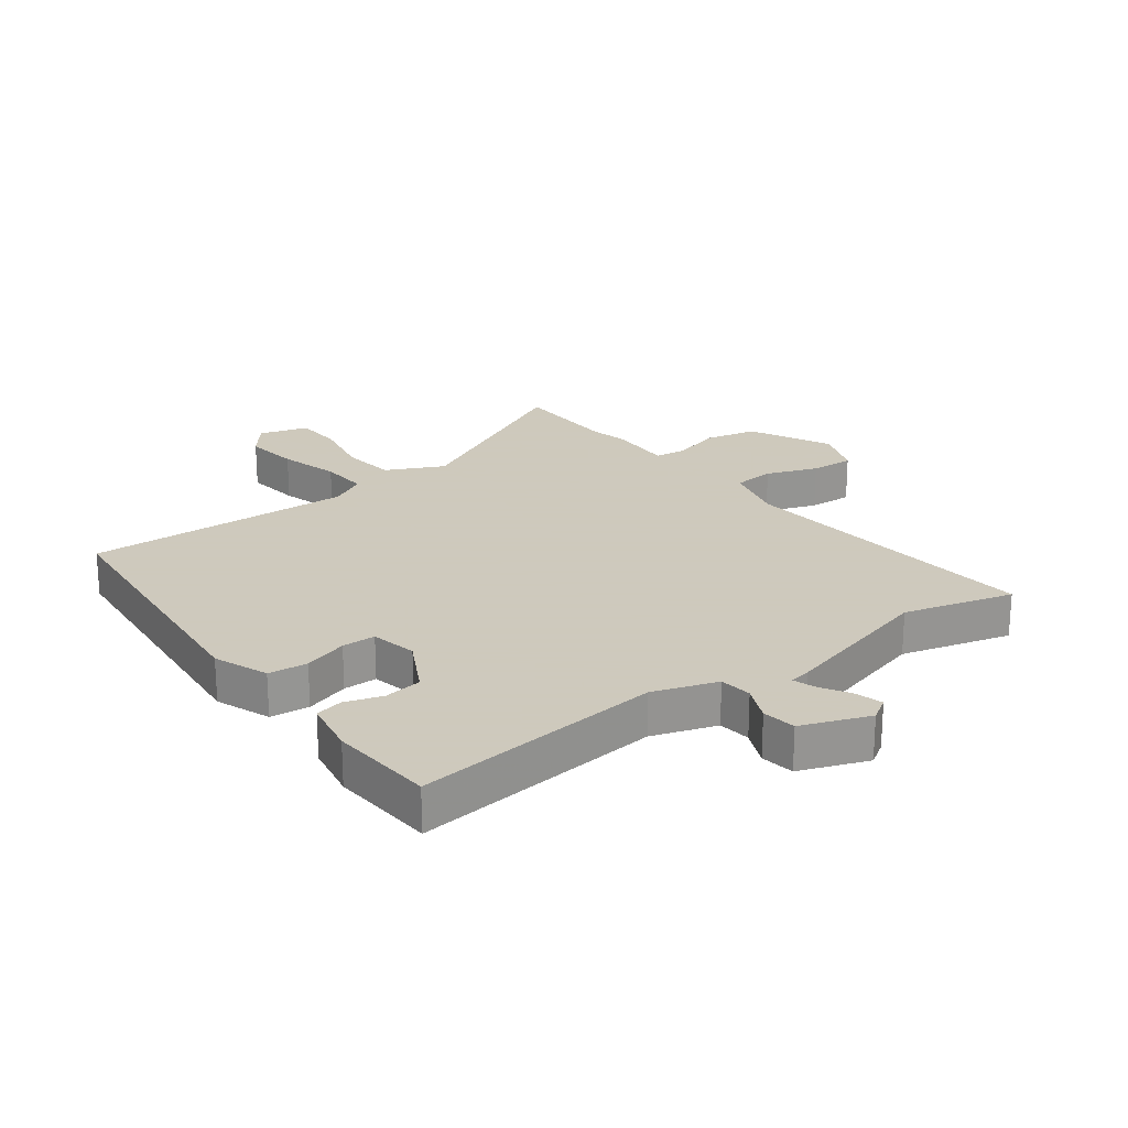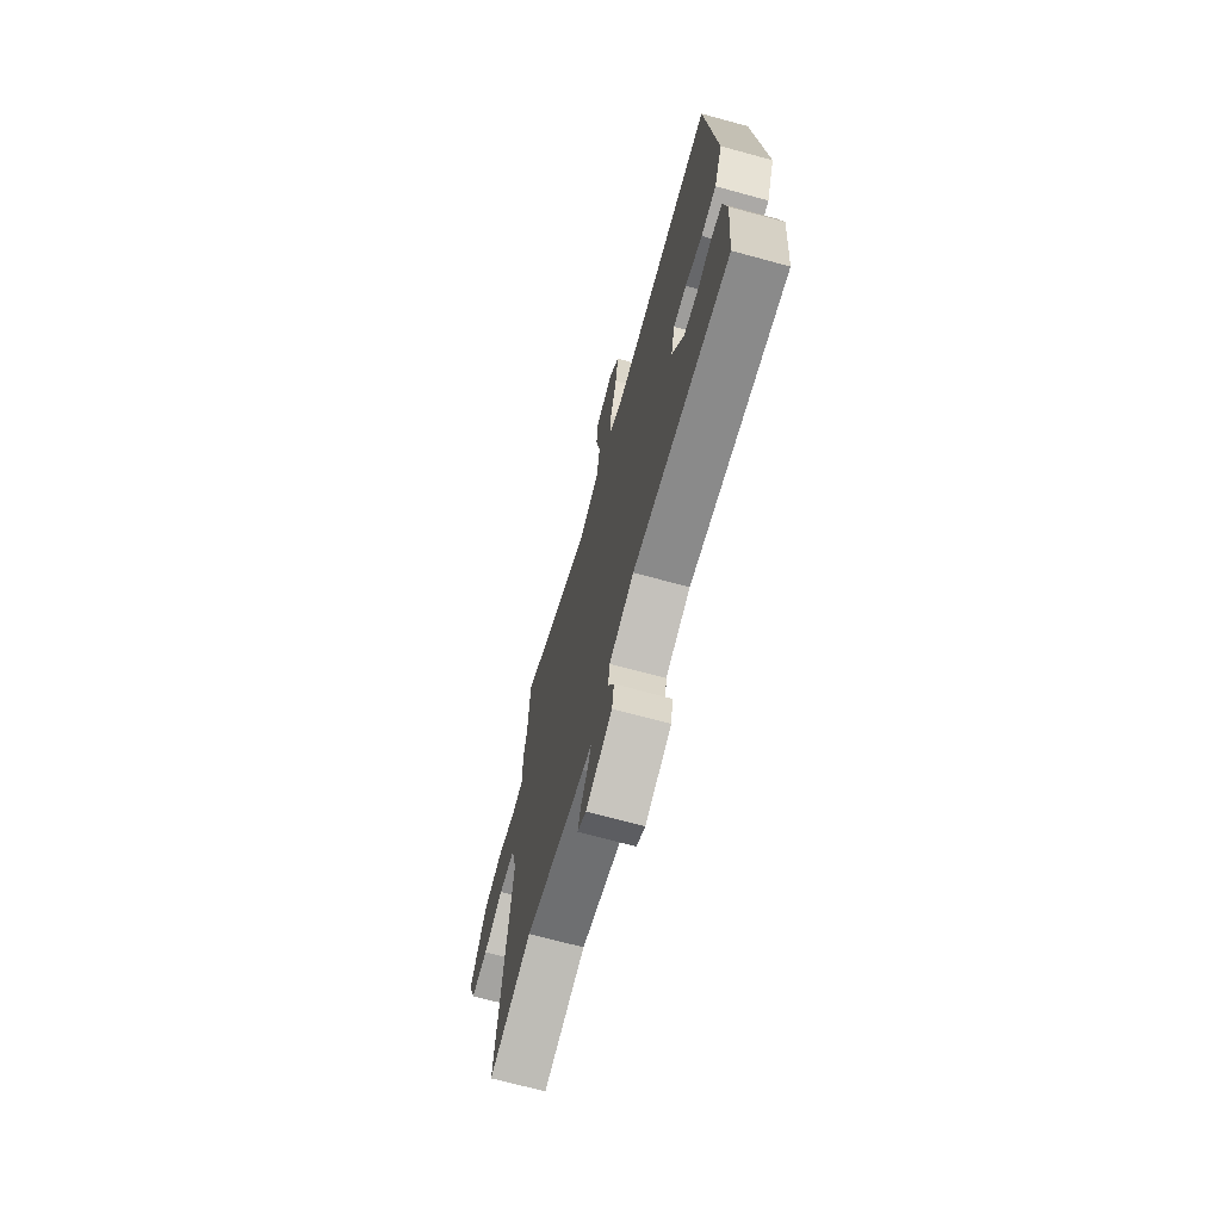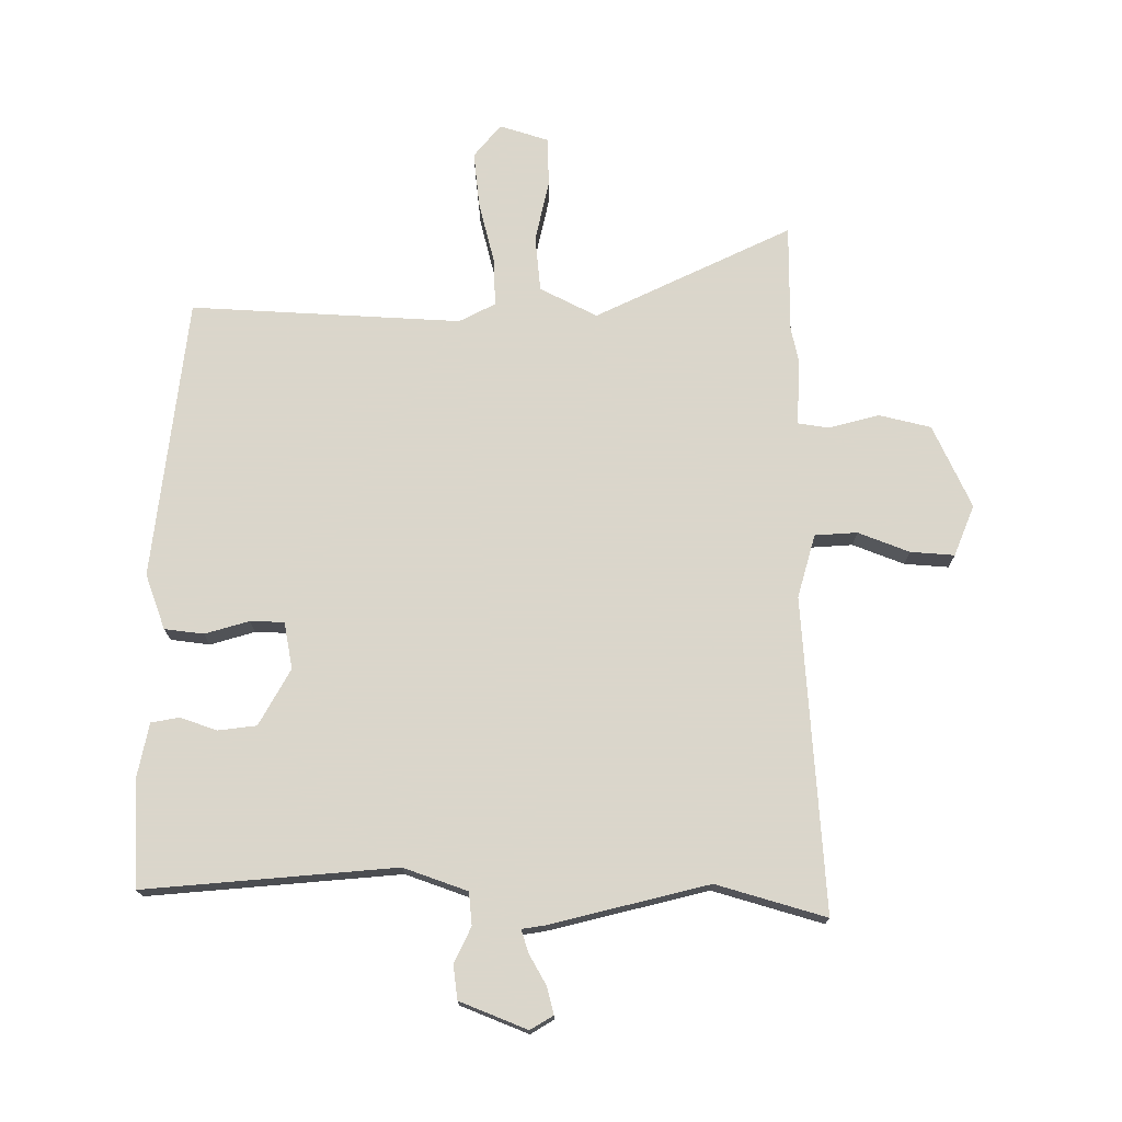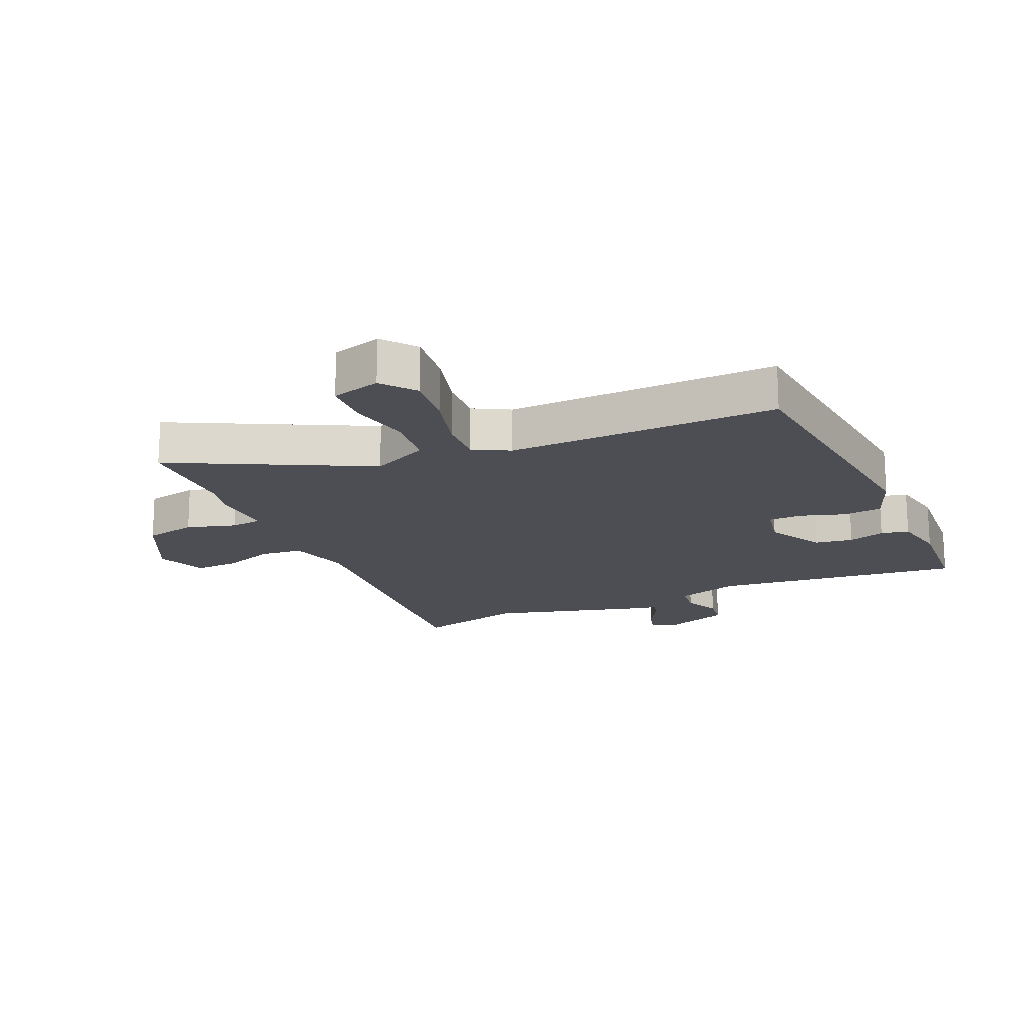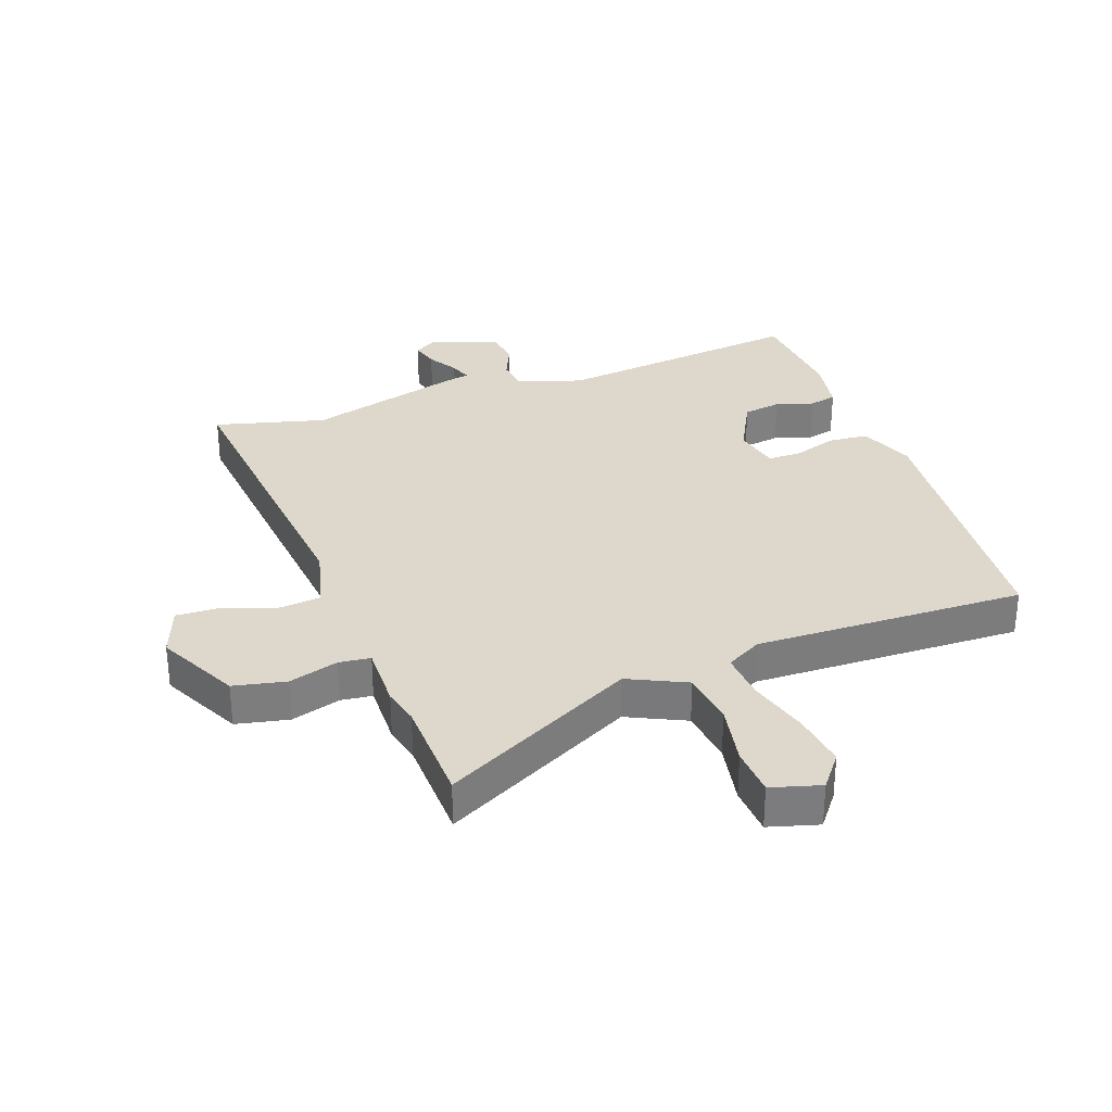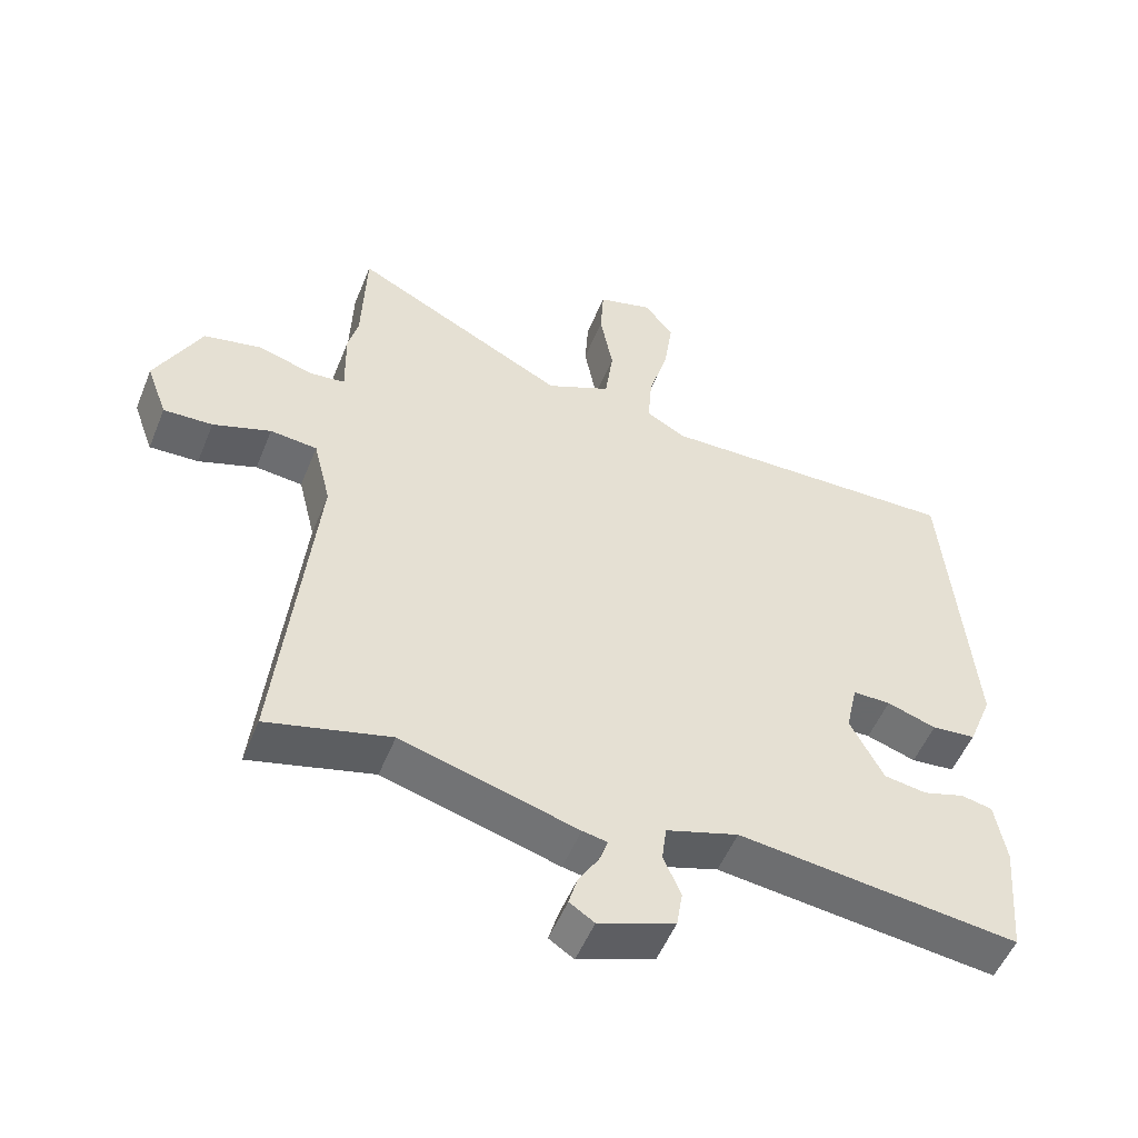
<metadata>
{"format":"obj","ext":"obj","renderer":"f3d","projection":"perspective","resolution":1024,"background":"white","views":[{"elev":22.6,"azim":143.9,"up":"+Y"},{"elev":-70.4,"azim":74.8,"up":"+Z"},{"elev":73.7,"azim":-178.0,"up":"+Y"},{"elev":-17.3,"azim":24.6,"up":"+Y"},{"elev":31.4,"azim":-19.6,"up":"+Y"},{"elev":-52.6,"azim":-21.8,"up":"+Z"}]}
</metadata>
<code>
v 0.504 0.07 0.47
v 0.543 0.07 0.001
v 0.507 0.07 -0.089
v 0.442 0.07 -0.095
v 0.369 0.07 -0.071
v 0.313 0.07 -0.071
v 0.296 0.07 -0.148
v 0.345 0.07 -0.243
v 0.408 0.07 -0.253
v 0.47 0.07 -0.234
v 0.516 0.07 -0.244
v 0.532 0.07 -0.337
v 0.517 0.07 -0.512
v 0.102 0.07 -0.462
v -0.005 0.07 -0.496
v -0.012 0.07 -0.55
v 0.014 0.07 -0.61
v 0.005 0.07 -0.666
v -0.108 0.07 -0.707
v -0.145 0.07 -0.683
v -0.132 0.07 -0.638
v -0.102 0.07 -0.589
v -0.089 0.07 -0.552
v -0.126 0.07 -0.545
v -0.387 0.07 -0.471
v -0.57 0.07 -0.518
v -0.517 0.07 0
v -0.543 0.07 0.106
v -0.613 0.07 0.113
v -0.699 0.07 0.083
v -0.772 0.07 0.08
v -0.803 0.07 0.165
v -0.735 0.07 0.3
v -0.648 0.07 0.318
v -0.566 0.07 0.293
v -0.514 0.07 0.299
v -0.516 0.07 0.407
v -0.501 0.07 0.467
v -0.495 0.07 0.646
v -0.175 0.07 0.479
v -0.079 0.07 0.524
v -0.067 0.07 0.616
v -0.086 0.07 0.719
v -0.081 0.07 0.8
v 0.001 0.07 0.823
v 0.044 0.07 0.767
v 0.031 0.07 0.675
v 0.002 0.07 0.574
v -0.004 0.07 0.494
v 0.055 0.07 0.461
v 0.504 0 0.47
v 0.543 0 0.001
v 0.507 0 -0.089
v 0.442 0 -0.095
v 0.369 0 -0.071
v 0.313 0 -0.071
v 0.296 0 -0.148
v 0.345 0 -0.243
v 0.408 0 -0.253
v 0.47 0 -0.234
v 0.516 0 -0.244
v 0.532 0 -0.337
v 0.517 0 -0.512
v 0.102 0 -0.462
v -0.005 0 -0.496
v -0.012 0 -0.55
v 0.014 0 -0.61
v 0.005 0 -0.666
v -0.108 0 -0.707
v -0.145 0 -0.683
v -0.132 0 -0.638
v -0.102 0 -0.589
v -0.089 0 -0.552
v -0.126 0 -0.545
v -0.387 0 -0.471
v -0.57 0 -0.518
v -0.517 0 0
v -0.543 0 0.106
v -0.613 0 0.113
v -0.699 0 0.083
v -0.772 0 0.08
v -0.803 0 0.165
v -0.735 0 0.3
v -0.648 0 0.318
v -0.566 0 0.293
v -0.514 0 0.299
v -0.516 0 0.407
v -0.501 0 0.467
v -0.495 0 0.646
v -0.175 0 0.479
v -0.079 0 0.524
v -0.067 0 0.616
v -0.086 0 0.719
v -0.081 0 0.8
v 0.001 0 0.823
v 0.044 0 0.767
v 0.031 0 0.675
v 0.002 0 0.574
v -0.004 0 0.494
v 0.055 0 0.461
f 45 46 47 48
f 45 48 49
f 42 43 44 45
f 41 42 45 49
f 40 41 49 50
f 38 39 40
f 36 37 38 40
f 32 33 34 35
f 32 35 36
f 29 30 31 32
f 28 29 32 36
f 27 28 36 40
f 25 26 27 40
f 23 24 25 40
f 19 20 21 22
f 19 22 23
f 16 17 18 19
f 15 16 19 23
f 11 12 13 14
f 9 10 11 14
f 8 9 14 15
f 7 8 15 23
f 2 3 4 5
f 50 1 2 5
f 50 5 6
f 23 40 50
f 6 7 23 50
f 98 97 96 95
f 99 98 95
f 95 94 93 92
f 99 95 92 91
f 100 99 91 90
f 90 89 88
f 90 88 87 86
f 85 84 83 82
f 86 85 82
f 82 81 80 79
f 86 82 79 78
f 90 86 78 77
f 90 77 76 75
f 90 75 74 73
f 72 71 70 69
f 73 72 69
f 69 68 67 66
f 73 69 66 65
f 64 63 62 61
f 64 61 60 59
f 65 64 59 58
f 73 65 58 57
f 55 54 53 52
f 55 52 51 100
f 56 55 100
f 100 90 73
f 100 73 57 56
f 1 51 52 2
f 2 52 53 3
f 3 53 54 4
f 4 54 55 5
f 5 55 56 6
f 6 56 57 7
f 7 57 58 8
f 8 58 59 9
f 9 59 60 10
f 10 60 61 11
f 11 61 62 12
f 12 62 63 13
f 13 63 64 14
f 14 64 65 15
f 15 65 66 16
f 16 66 67 17
f 17 67 68 18
f 18 68 69 19
f 19 69 70 20
f 20 70 71 21
f 21 71 72 22
f 22 72 73 23
f 23 73 74 24
f 24 74 75 25
f 25 75 76 26
f 26 76 77 27
f 27 77 78 28
f 28 78 79 29
f 29 79 80 30
f 30 80 81 31
f 31 81 82 32
f 32 82 83 33
f 33 83 84 34
f 34 84 85 35
f 35 85 86 36
f 36 86 87 37
f 37 87 88 38
f 38 88 89 39
f 39 89 90 40
f 40 90 91 41
f 41 91 92 42
f 42 92 93 43
f 43 93 94 44
f 44 94 95 45
f 45 95 96 46
f 46 96 97 47
f 47 97 98 48
f 48 98 99 49
f 49 99 100 50
f 50 100 51 1

</code>
